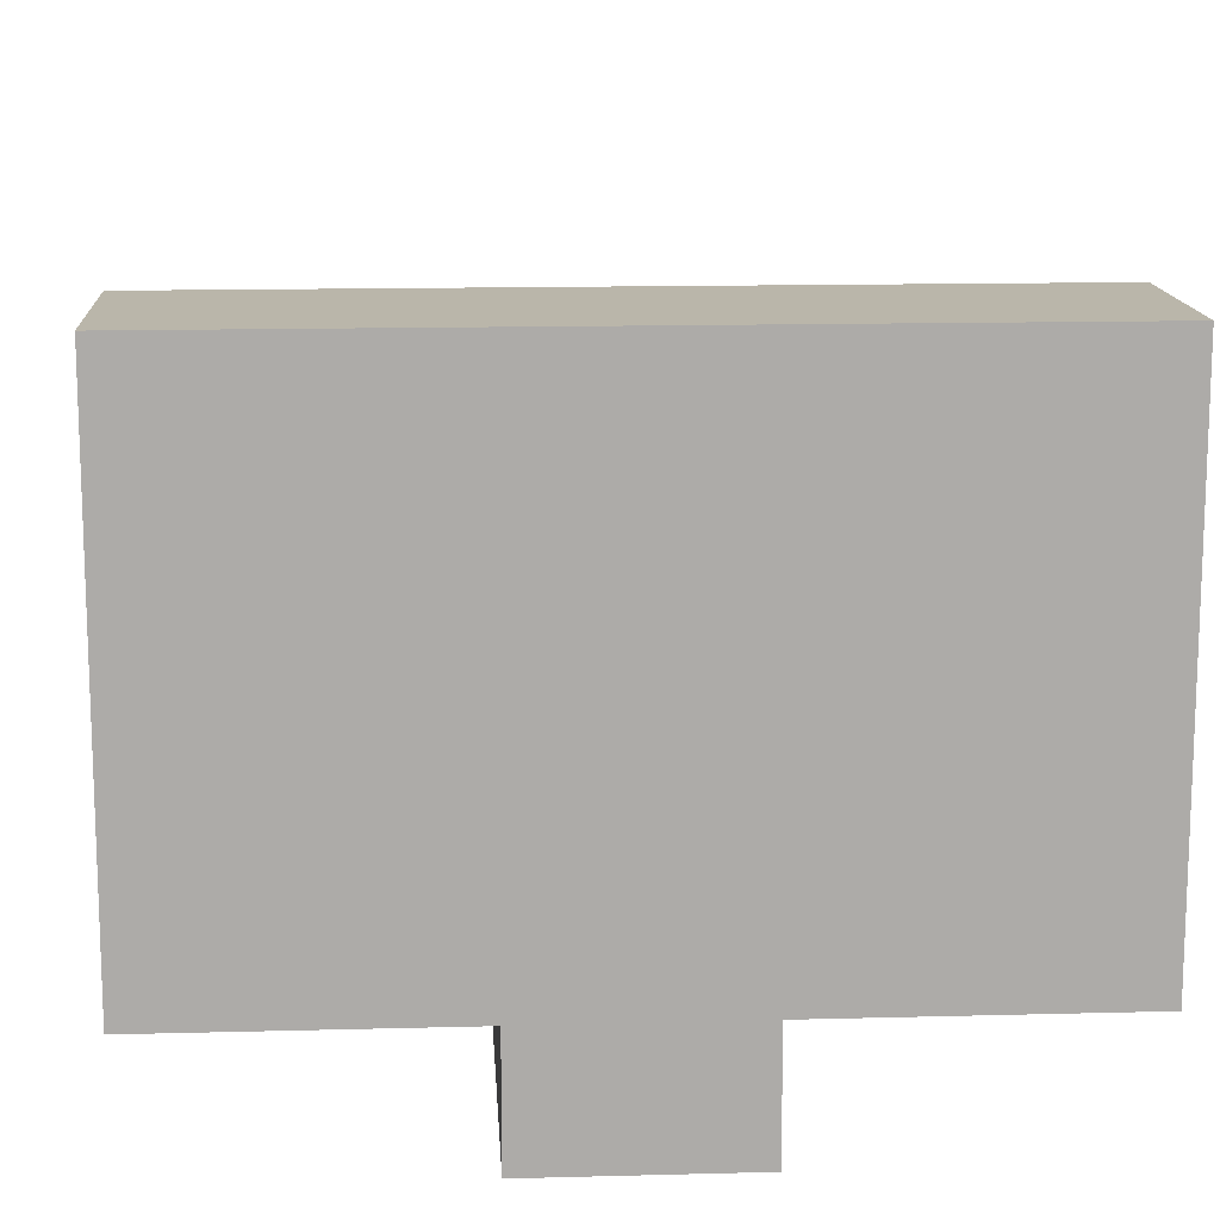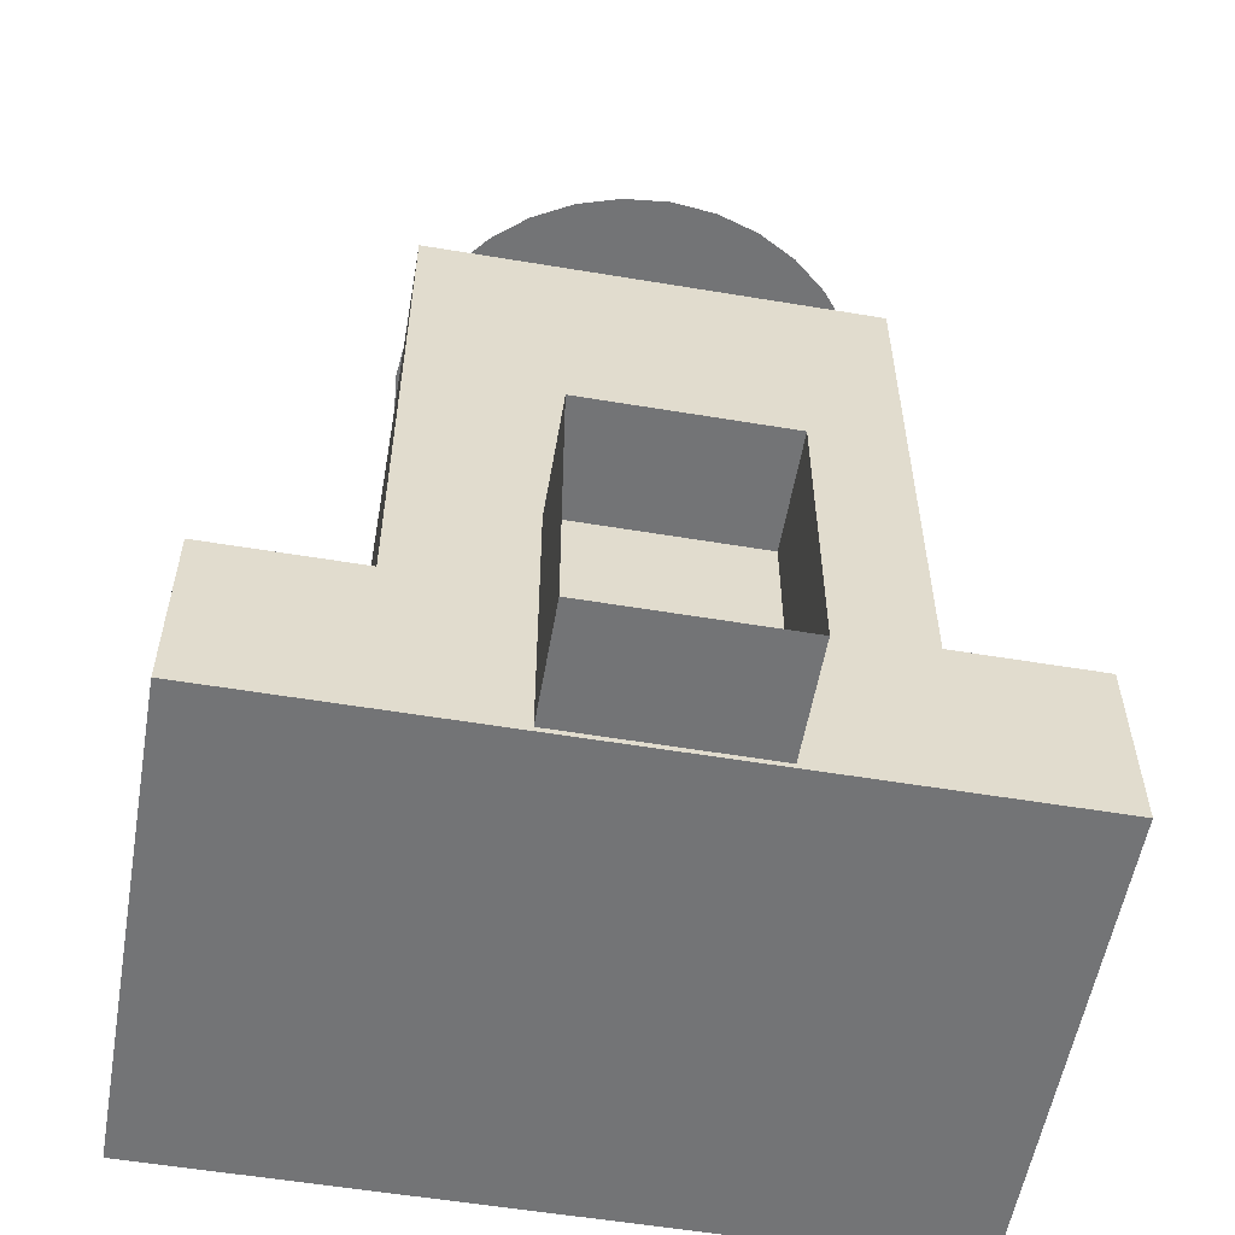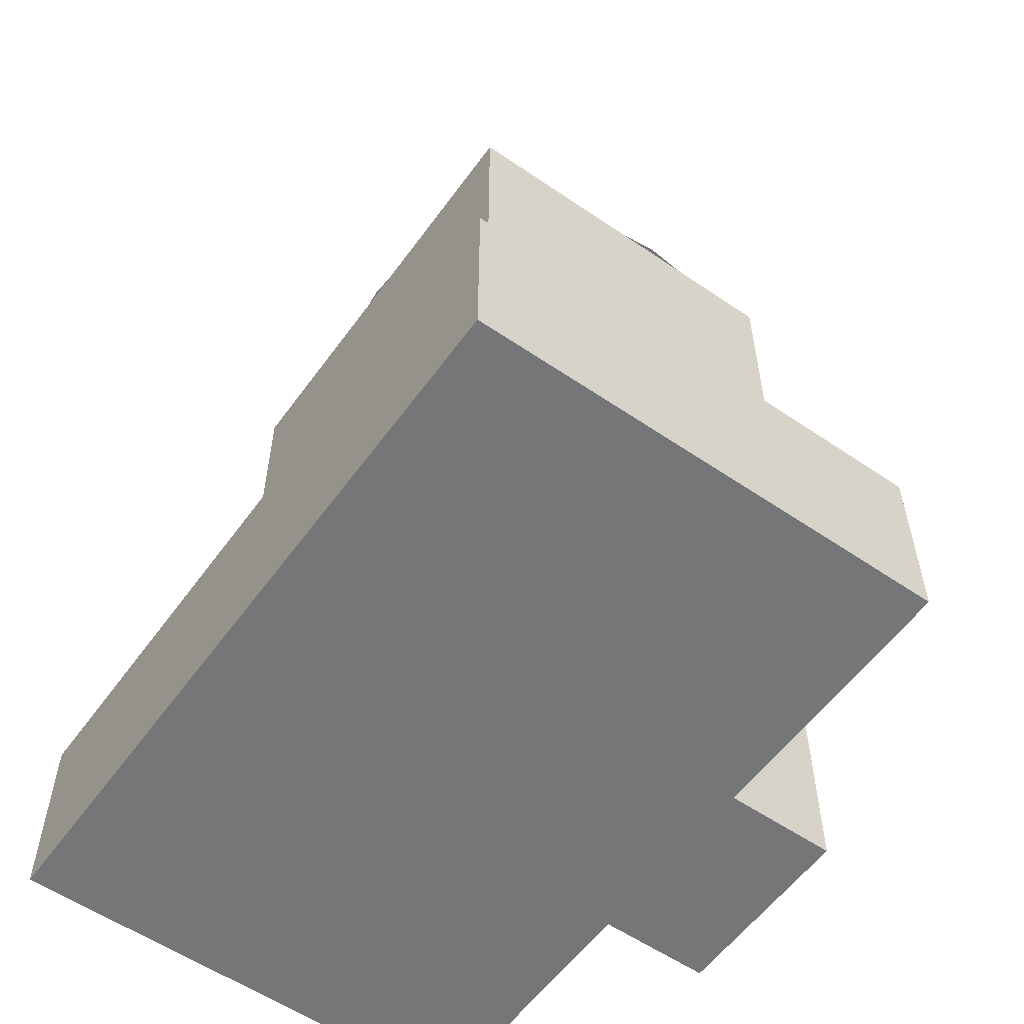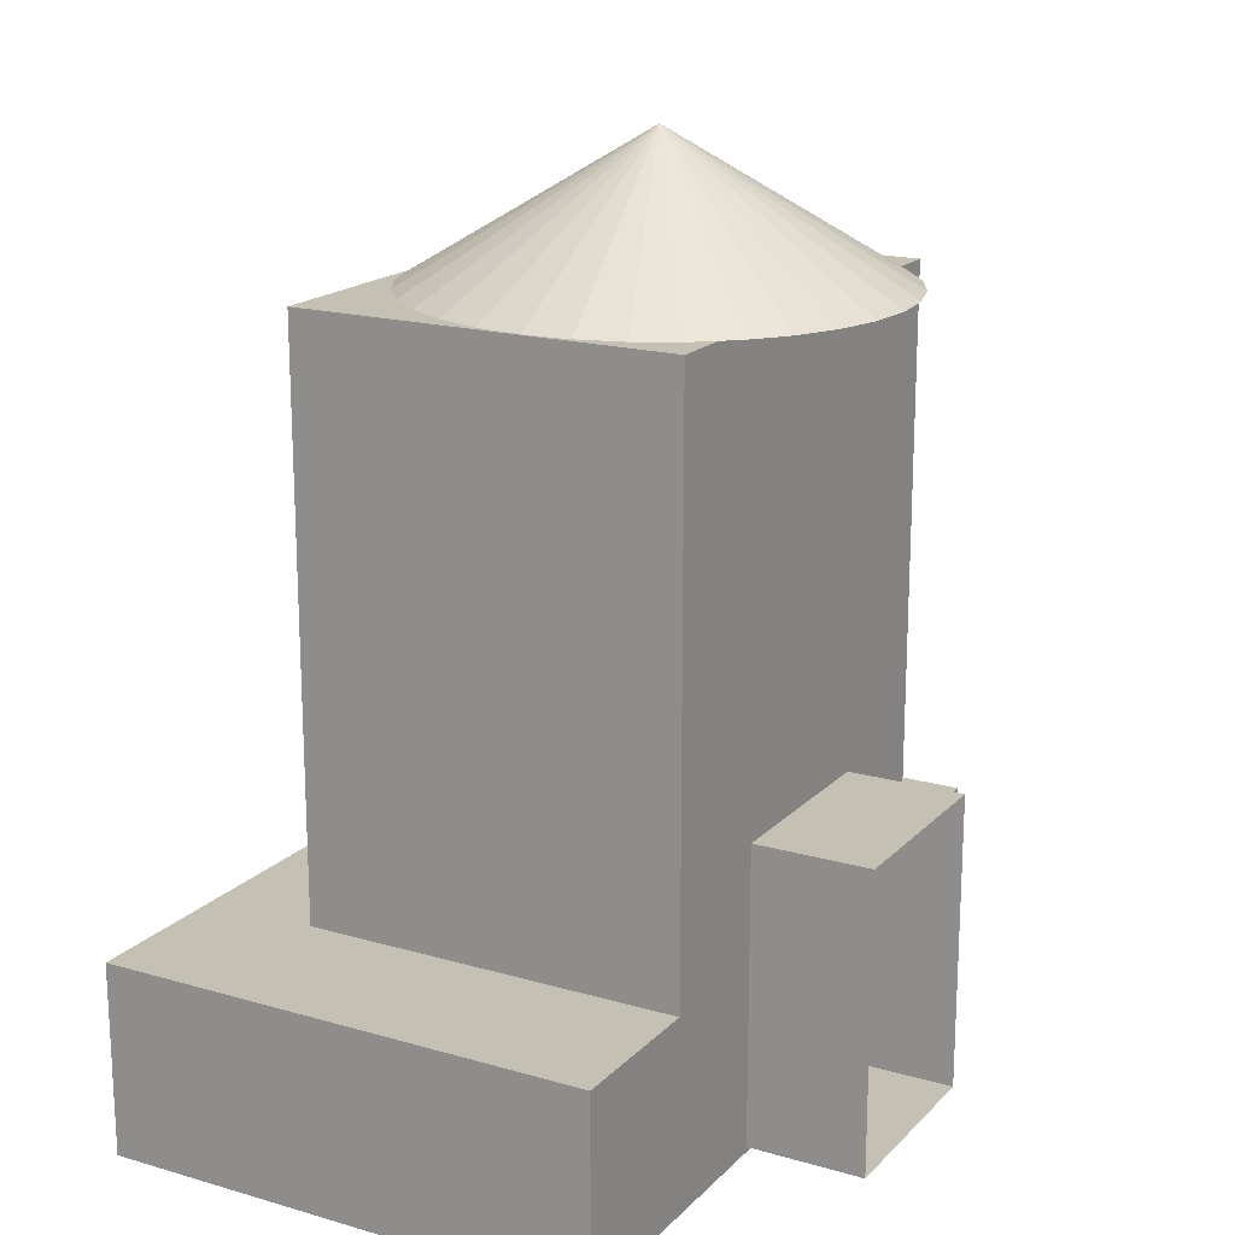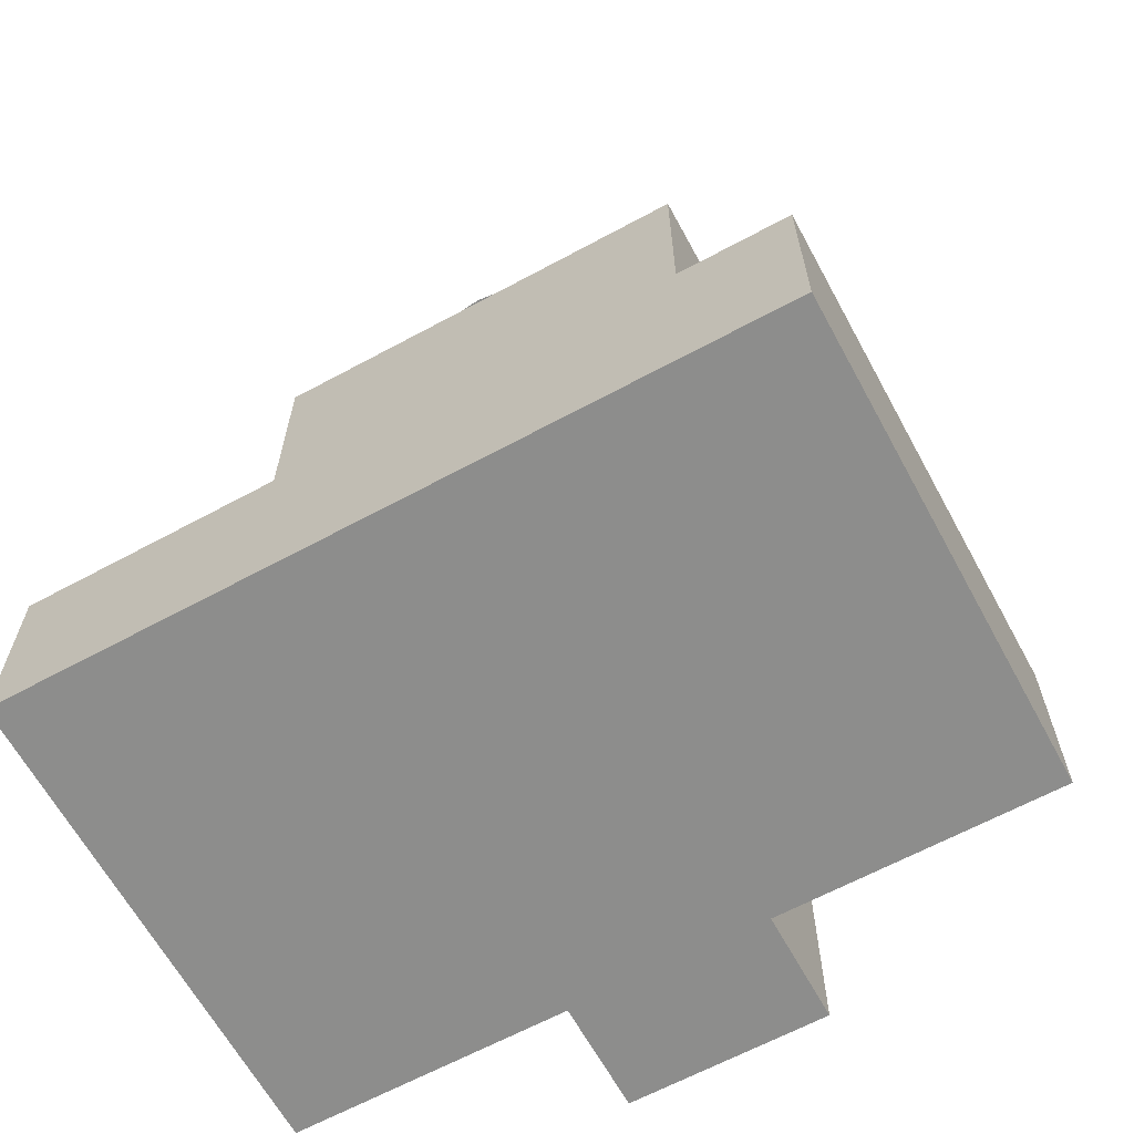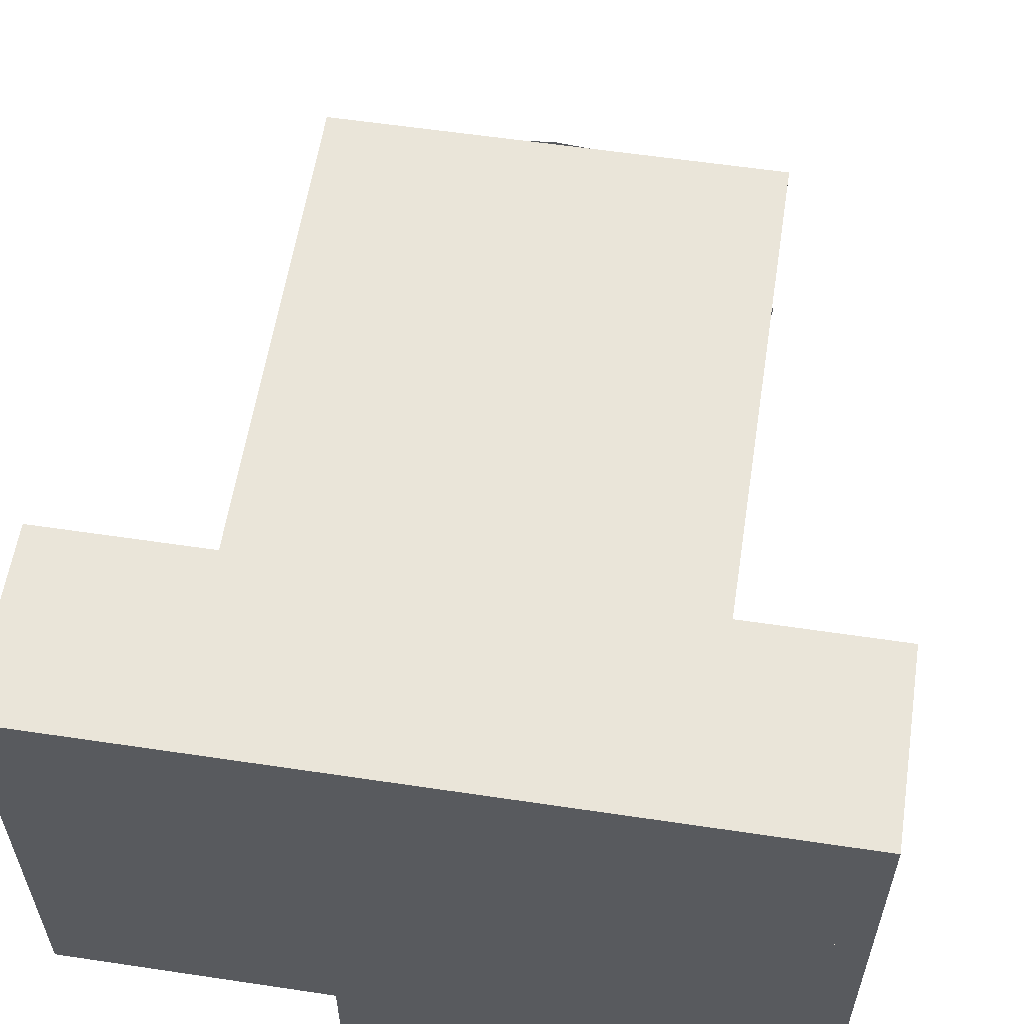
<metadata>
{"format":"obj","ext":"obj","renderer":"f3d","projection":"perspective","resolution":1024,"background":"white","views":[{"elev":13.8,"azim":-3.4,"up":"+Z"},{"elev":-56.2,"azim":170.1,"up":"+Y"},{"elev":-56.8,"azim":54.5,"up":"+Y"},{"elev":18.0,"azim":119.3,"up":"+Y"},{"elev":-64.4,"azim":28.6,"up":"+Y"},{"elev":58.3,"azim":8.8,"up":"+Z"}]}
</metadata>
<code>
o Cube
v -1.555 -2.571 1
v -1.555 2.571 1
v -1.555 -2.571 -1
v -1.555 2.571 -1
v 1.555 -2.571 1
v 1.555 2.571 1
v 1.555 -2.571 -1
v 1.555 2.571 -1
v 1.555 2.571 1
v 0 -1 -1
v 0.1951 -1 -0.9808
v 0.3827 -1 -0.9239
v 0.5556 -1 -0.8315
v 0.7071 -1 -0.7071
v 0.8315 -1 -0.5556
v 0.9239 -1 -0.3827
v 0.9808 -1 -0.1951
v 1 -1 0
v 0.9808 -1 0.1951
v 0.9239 -1 0.3827
v 0.8315 -1 0.5556
v 0.7071 -1 0.7071
v 0.5556 -1 0.8315
v 0.3827 -1 0.9239
v 0.1951 -1 0.9808
v 0 -1 1
v -0.1951 -1 0.9808
v -0.3827 -1 0.9239
v -0.5556 -1 0.8315
v -0.7071 -1 0.7071
v -0.8315 -1 0.5556
v -0.9239 -1 0.3827
v -0.9808 -1 0.1951
v -1 -1 0
v -0.9808 -1 -0.1951
v -0.9239 -1 -0.3827
v -0.8315 -1 -0.5556
v -0.7071 -1 -0.7071
v -0.5556 -1 -0.8315
v -0.3827 -1 -0.9239
v -0.1951 -1 -0.9808
v 0 1 0
v -0.09696 -0.9255 -0.9819
v -0.09696 -0.9255 -0.9819
v -1.555 -2.571 1.567
v -1.555 2.571 1.567
v 1.555 2.571 1.567
v 1.555 -2.571 1.567
v 1.555 2.571 -1
v 1.555 -2.571 -1
v 1.555 -2.571 1
v 1.555 2.571 1
v -1.555 0 1
v -1.555 0 -1
v 1.555 0 -1
v 1.555 0 1
v -1.555 0 1.567
v 1.555 0 1.567
v 1.555 0 -1
v 1.555 0 1
v 1.555 0 -1
v 1.555 -2.571 -1
v 1.555 -2.571 1
v 1.555 0 1
v -1.555 -1.286 -1
v 1.555 -1.286 -1
v 1.555 -1.286 1
v 1.555 -1.286 1.567
v 1.555 -1.286 -1
v 1.555 -1.286 1
v -1.555 -1.286 1
v -1.555 -1.286 1.567
v 1.555 -1.286 -1
v 1.555 -1.286 1
v -1.555 1.286 1
v -1.555 1.286 1.567
v -1.555 1.286 -1
v 1.555 1.286 -1
v 1.555 1.286 1
v 1.555 1.286 1.567
v 1.555 1.286 -1
v 1.555 1.286 1
v -1.555 -2.571 0
v -1.555 2.571 0
v 1.555 -2.571 0
v 1.555 2.571 0
v 1.555 -2.571 0
v 1.555 2.571 0
v 1.555 0 0
v -1.555 0 0
v 1.555 -2.571 0
v 1.555 0 0
v -1.555 -1.286 0
v 1.555 -1.286 0
v 1.555 1.286 0
v -1.555 1.286 0
v -1.555 0.6428 -1
v 1.555 0.6428 -1
v 1.555 0.6428 1
v 1.555 0.6428 1.567
v 1.555 0.6428 -1
v 1.555 0.6428 1
v -1.555 0.6428 1
v -1.555 0.6428 1.567
v -1.555 0.6428 0
v 1.555 0.6428 0
v 0 -2.571 -1
v 0 2.571 -1
v 0 -2.571 1
v 0 2.571 1
v 0 -2.571 1.567
v 0 2.571 1.567
v 0 0 1.567
v 0 0 -1
v 0 -1.286 -1
v 0 -1.286 1.567
v 0 1.286 1.567
v 0 1.286 -1
v 0 2.571 0
v 0 -2.571 0
v 0 0.6428 -1
v 0 0.6428 1.567
v -0.7775 -2.571 -1
v -0.7775 2.571 1
v -0.7775 2.571 1.567
v -0.7775 0 1.567
v -0.7775 -1.286 1.567
v -0.7775 1.286 1.567
v -0.7775 -2.571 0
v -0.7775 0.6428 1.567
v -0.7775 2.571 -1
v -0.7775 -2.571 1
v -0.7775 -2.571 1.567
v -0.7775 0 -1
v -0.7775 -1.286 -1
v -0.7775 1.286 -1
v -0.7775 2.571 0
v -0.7775 0.6428 -1
v 0.7775 2.571 -1
v 0.7775 -2.571 1
v 0.7775 -2.571 1.567
v 0.7775 0 -1
v 0.7775 -1.286 -1
v 0.7775 1.286 -1
v 0.7775 2.571 0
v 0.7775 0.6428 -1
v 0.7775 -2.571 -1
v 0.7775 2.571 1
v 0.7775 2.571 1.567
v 0.7775 0 1.567
v 0.7775 -1.286 1.567
v 0.7775 1.286 1.567
v 0.7775 -2.571 0
v 0.7775 0.6428 1.567
v 2.583 -1.286 1
v 2.583 -2.571 1
v 2.583 -1.286 1.567
v 2.583 -2.571 1.567
v 2.583 -1.286 -1
v 2.583 -2.571 -1
v 2.583 -2.571 0
v 2.583 -1.286 1
v 2.583 -2.571 1
v 2.583 -1.286 0
v -2.337 -2.571 0
v -2.337 -2.571 1
v -2.337 -1.286 -1
v -2.337 -2.571 -1
v -2.337 -2.571 1.567
v -2.337 -1.286 1
v -2.337 -1.286 1.567
v -2.337 -1.286 0
v 1.555 -1.286 2.325
v 1.555 -2.571 2.325
v 0.7775 -2.571 2.325
v -1.555 -2.571 2.325
v -1.555 -1.286 2.325
v -0.7775 -1.286 2.325
v -0.7775 -2.571 2.325
v 0 -2.571 2.325
v 0.7775 -1.286 2.325
v 0 -1.286 2.325
v 2.583 -1.286 2.325
v 2.583 -2.571 2.325
v -2.337 -2.571 2.325
v -2.337 -1.286 2.325
v -2.532 -2.571 0
v -2.532 -2.571 1
v -2.532 -1.286 -1
v -2.532 -2.571 -1
v -2.532 -2.571 1.567
v -2.532 -1.286 1
v -2.532 -1.286 1.567
v -2.532 -1.286 0
v -2.532 -2.571 2.325
v -2.532 -1.286 2.325
f 96 84 4 77
f 144 139 8 78
f 86 6 52 88
f 151 116 182 181
f 153 85 5 140
f 137 84 2 124
f 10 42 11
f 11 42 12
f 12 42 13
f 13 42 14
f 14 42 15
f 15 42 16
f 16 42 17
f 17 42 18
f 18 42 19
f 19 42 20
f 20 42 21
f 21 42 22
f 22 42 23
f 23 42 24
f 24 42 25
f 25 42 26
f 26 42 27
f 27 42 28
f 28 42 29
f 29 42 30
f 30 42 31
f 31 42 32
f 32 42 33
f 33 42 34
f 34 42 35
f 35 42 36
f 36 42 37
f 37 42 38
f 38 42 39
f 39 42 40
f 10 11 12 13 14 15 16 17 18 19 20 21 22 23 24 25 26 27 28 29 30 31 32 33 34 35 36 37 38 39 40 41
f 40 42 41
f 41 42 10
f 128 125 46 76
f 140 5 48 141
f 124 2 46 125
f 79 6 47 80
f 95 88 52 82
f 78 8 49 81
f 67 5 63 70
f 85 7 62 87
f 99 56 64 102
f 66 55 61 69
f 94 92 60 74
f 67 56 58 68
f 127 126 57 72
f 103 53 57 104
f 143 142 55 66
f 93 90 54 65
f 73 50 62 69
f 91 51 63 87
f 74 60 64 70
f 92 59 61 89
f 51 74 70 63
f 59 73 69 61
f 83 1 166 165
f 147 143 66 7
f 157 68 173 183
f 48 5 156 158
f 91 50 160 161
f 7 66 69 62
f 56 67 70 64
f 53 71 72 57
f 2 75 76 46
f 6 79 82 52
f 98 78 81 101
f 106 95 82 102
f 99 79 80 100
f 130 128 76 104
f 146 144 78 98
f 105 96 77 97
f 103 75 96 105
f 101 81 95 106
f 51 91 161 163
f 71 93 172 170
f 60 92 89 64
f 50 91 87 62
f 71 53 90 93
f 73 59 92 94
f 5 85 87 63
f 81 49 88 95
f 131 4 84 137
f 147 7 85 153
f 8 86 88 49
f 75 2 84 96
f 61 101 106 89
f 53 103 105 90
f 90 105 97 54
f 142 146 98 55
f 126 130 104 57
f 56 99 100 58
f 89 106 102 64
f 55 98 101 61
f 75 103 104 76
f 79 99 102 82
f 150 154 122 113
f 134 138 121 114
f 123 107 120 129
f 139 108 119 145
f 138 136 118 121
f 154 152 117 122
f 158 157 183 184
f 123 135 115 107
f 135 134 114 115
f 151 150 113 116
f 148 110 112 149
f 132 109 111 133
f 152 149 112 117
f 145 119 110 148
f 129 120 109 132
f 136 131 108 118
f 77 4 131 136
f 83 129 132 1
f 1 132 133 45
f 65 54 134 135
f 3 65 135 123
f 97 77 136 138
f 3 123 129 83
f 54 97 138 134
f 113 122 130 126
f 108 131 137 119
f 122 117 128 130
f 111 141 175 180
f 116 113 126 127
f 110 124 125 112
f 117 112 125 128
f 119 137 124 110
f 86 145 148 6
f 80 47 149 152
f 6 148 149 47
f 68 58 150 151
f 48 158 184 174
f 100 80 152 154
f 8 139 145 86
f 58 100 154 150
f 114 121 146 142
f 107 147 153 120
f 121 118 144 146
f 107 115 143 147
f 115 114 142 143
f 109 140 141 111
f 120 153 140 109
f 118 108 139 144
f 156 155 157 158
f 161 164 162 163
f 160 159 164 161
f 74 51 163 162
f 67 68 157 155
f 116 127 178 182
f 5 67 155 156
f 50 73 159 160
f 94 74 162 164
f 73 94 164 159
f 169 185 195 191
f 185 186 196 195
f 170 172 194 192
f 65 3 168 167
f 3 83 165 168
f 93 65 167 172
f 72 71 170 171
f 1 45 169 166
f 176 177 186 185
f 179 178 177 176
f 175 181 182 180
f 180 182 178 179
f 174 173 181 175
f 173 174 184 183
f 167 168 190 189
f 68 151 181 173
f 72 171 186 177
f 169 45 176 185
f 141 48 174 175
f 133 111 180 179
f 127 72 177 178
f 45 133 179 176
f 192 188 191 193
f 187 194 189 190
f 188 192 194 187
f 193 191 195 196
f 172 167 189 194
f 166 169 191 188
f 186 171 193 196
f 171 170 192 193
f 165 166 188 187
f 168 165 187 190
l 6 9
l 41 43
l 43 44
o Cone
v 0 2.58 -1.578
v 0.3079 2.58 -1.548
v 0.604 2.58 -1.458
v 0.8769 2.58 -1.312
v 1.116 2.58 -1.116
v 1.312 2.58 -0.8769
v 1.458 2.58 -0.604
v 1.548 2.58 -0.3079
v 1.578 2.58 0
v 1.548 2.58 0.3079
v 1.458 2.58 0.604
v 1.312 2.58 0.8769
v 1.116 2.58 1.116
v 0.8769 2.58 1.312
v 0.604 2.58 1.458
v 0.3079 2.58 1.548
v 0 2.58 1.578
v -0.3079 2.58 1.548
v -0.604 2.58 1.458
v -0.8769 2.58 1.312
v -1.116 2.58 1.116
v -1.312 2.58 0.8769
v -1.458 2.58 0.604
v -1.548 2.58 0.3079
v -1.578 2.58 0
v -1.548 2.58 -0.3079
v -1.458 2.58 -0.604
v -1.312 2.58 -0.8769
v -1.116 2.58 -1.116
v -0.8769 2.58 -1.312
v -0.604 2.58 -1.458
v -0.3079 2.58 -1.548
v 0 3.528 0
f 197 229 198
f 198 229 199
f 199 229 200
f 200 229 201
f 201 229 202
f 202 229 203
f 203 229 204
f 204 229 205
f 205 229 206
f 206 229 207
f 207 229 208
f 208 229 209
f 209 229 210
f 210 229 211
f 211 229 212
f 212 229 213
f 213 229 214
f 214 229 215
f 215 229 216
f 216 229 217
f 217 229 218
f 218 229 219
f 219 229 220
f 220 229 221
f 221 229 222
f 222 229 223
f 223 229 224
f 224 229 225
f 225 229 226
f 226 229 227
f 197 198 199 200 201 202 203 204 205 206 207 208 209 210 211 212 213 214 215 216 217 218 219 220 221 222 223 224 225 226 227 228
f 227 229 228
f 228 229 197
o Cube.001
v -0.6724 -2.535 0.2056
v -0.6724 -0.5351 0.2056
v -0.6724 -2.535 -1.794
v -0.6724 -0.5351 -1.794
v 0.6724 -2.535 0.2056
v 0.6724 -0.5351 0.2056
v 0.6724 -2.535 -1.794
v 0.6724 -0.5351 -1.794
v -0.6724 -0.5351 -1.345
v -0.6724 -2.535 -1.345
v 0.6724 -2.535 -1.345
v 0.6724 -0.5351 -1.345
v -0.6724 -0.5351 -0.358
v -0.6724 -2.535 -0.358
v 0.6724 -2.535 -0.358
v 0.6724 -0.5351 -0.358
f 230 231 233 232
f 237 236 240 241
f 236 237 235 234
f 234 235 231 230
f 232 236 234 230
f 237 233 231 235
f 241 240 244 245
f 236 232 239 240
f 233 237 241 238
f 232 233 238 239
f 243 242 245 244
f 240 239 243 244
f 238 241 245 242
f 239 238 242 243

</code>
